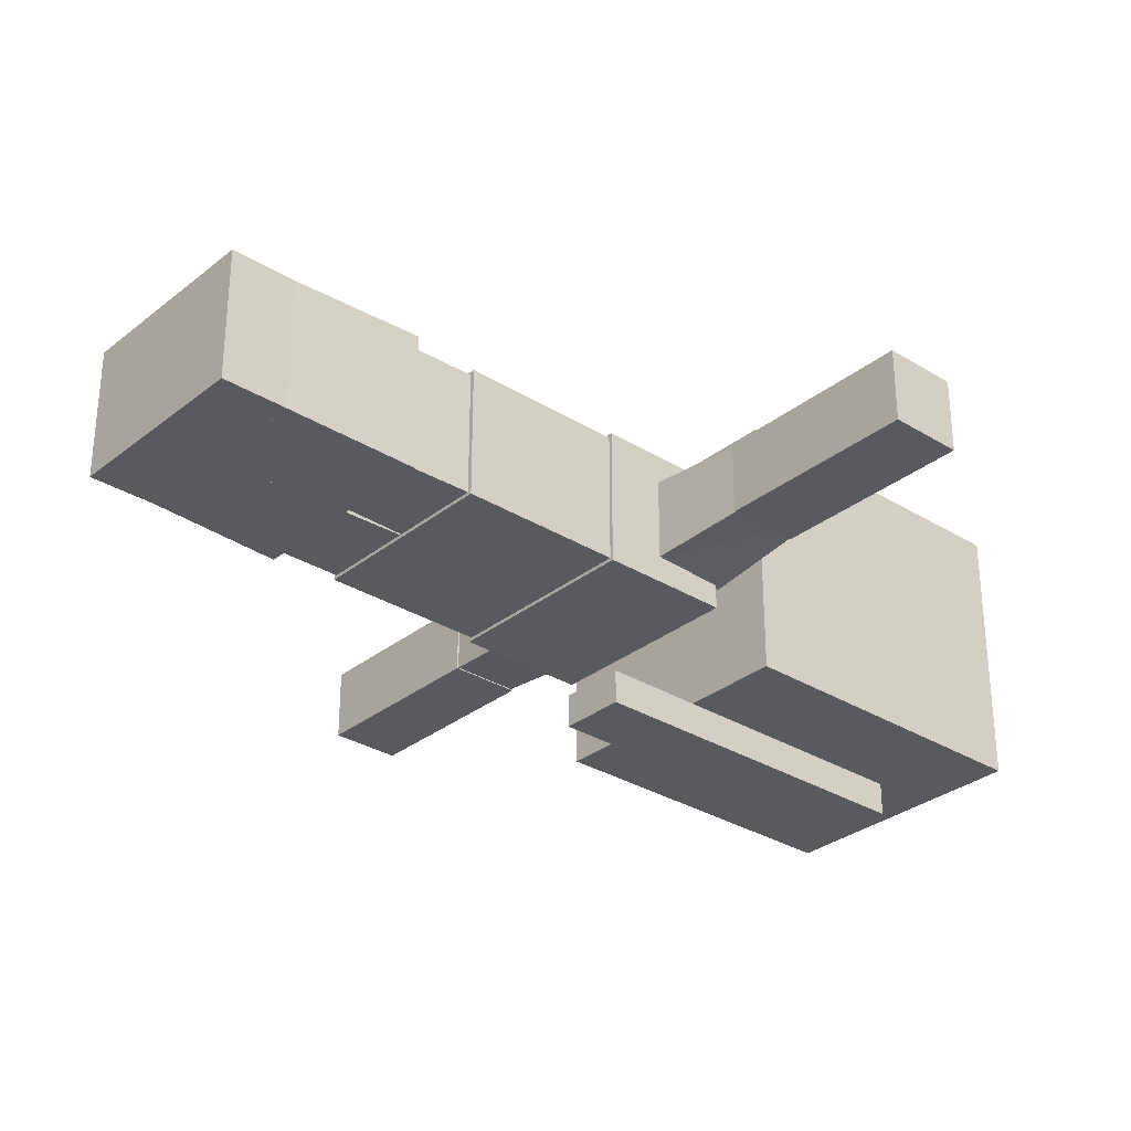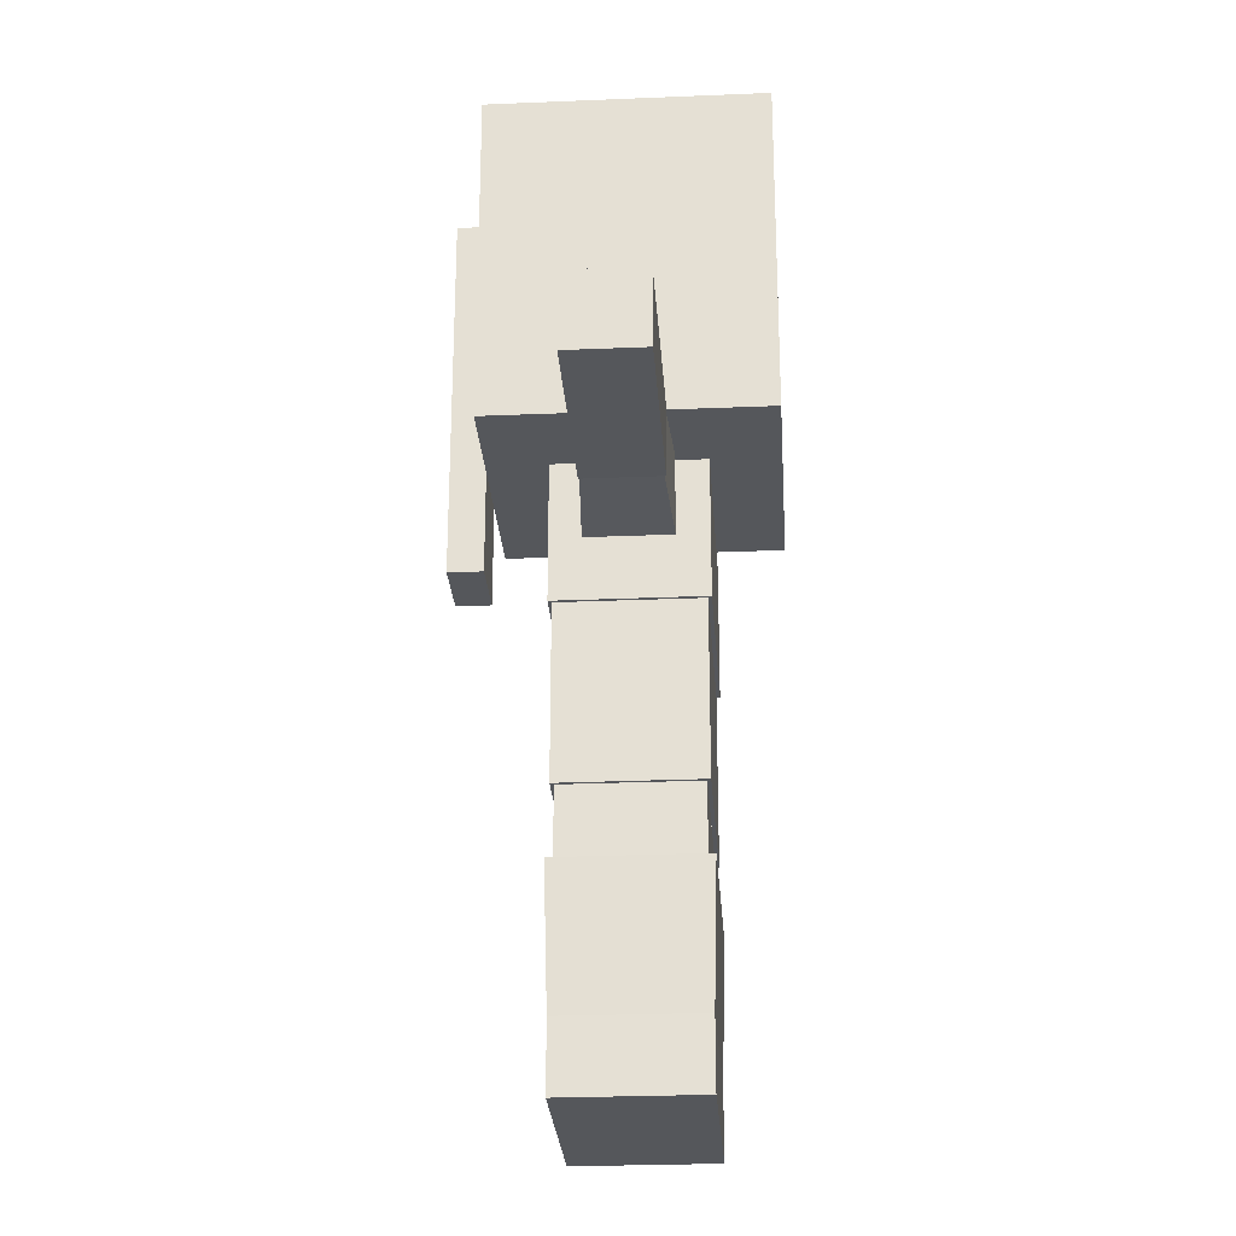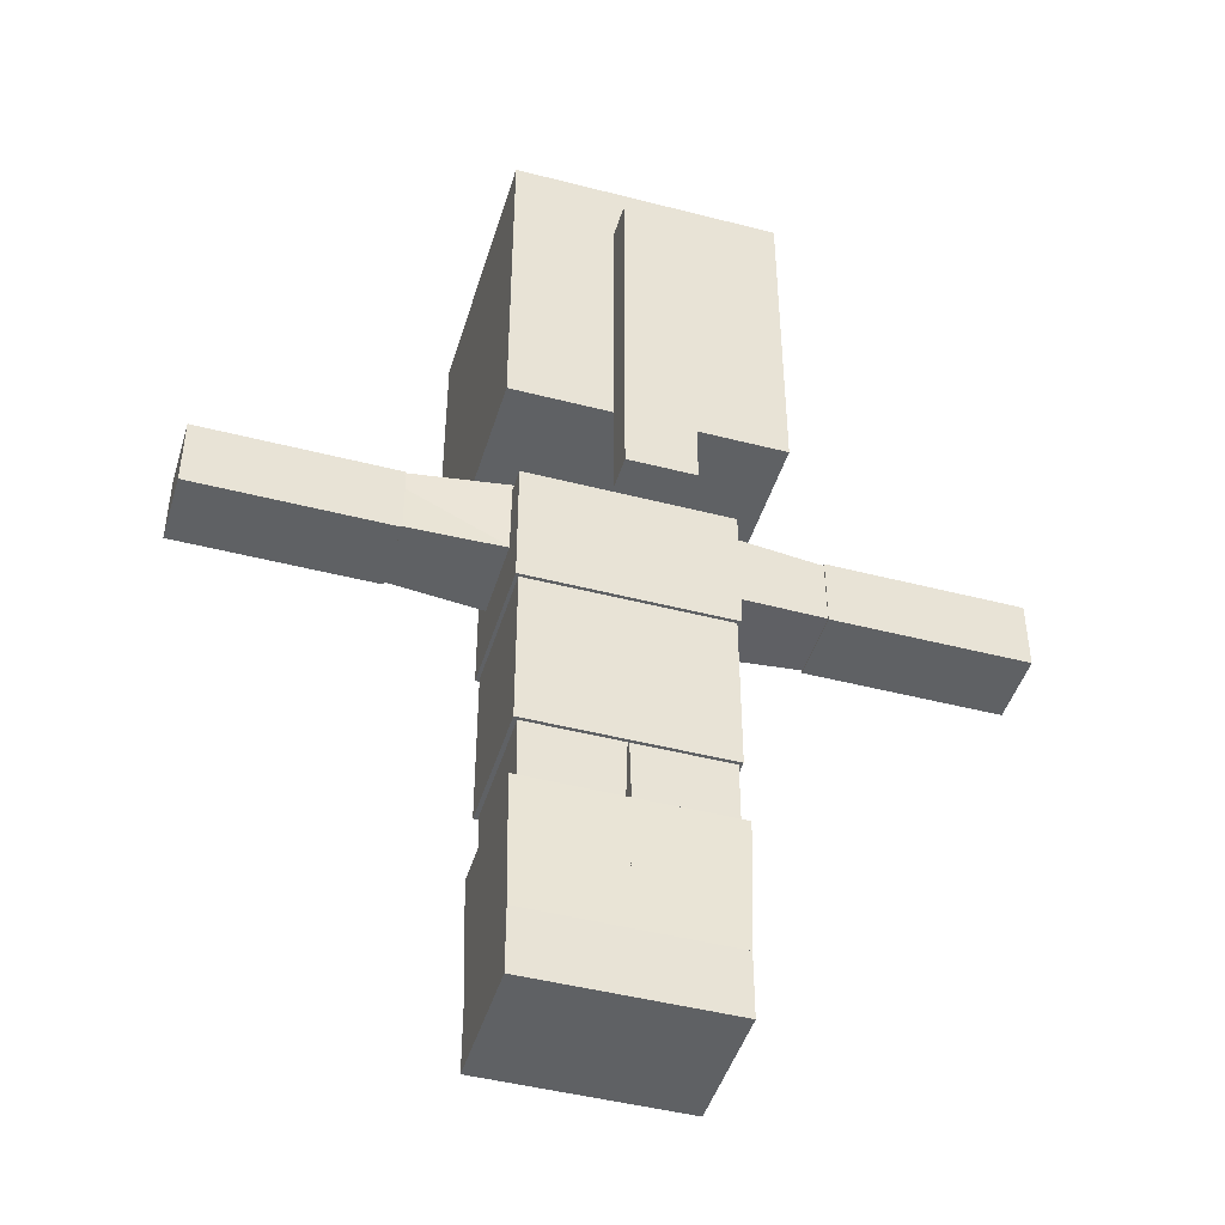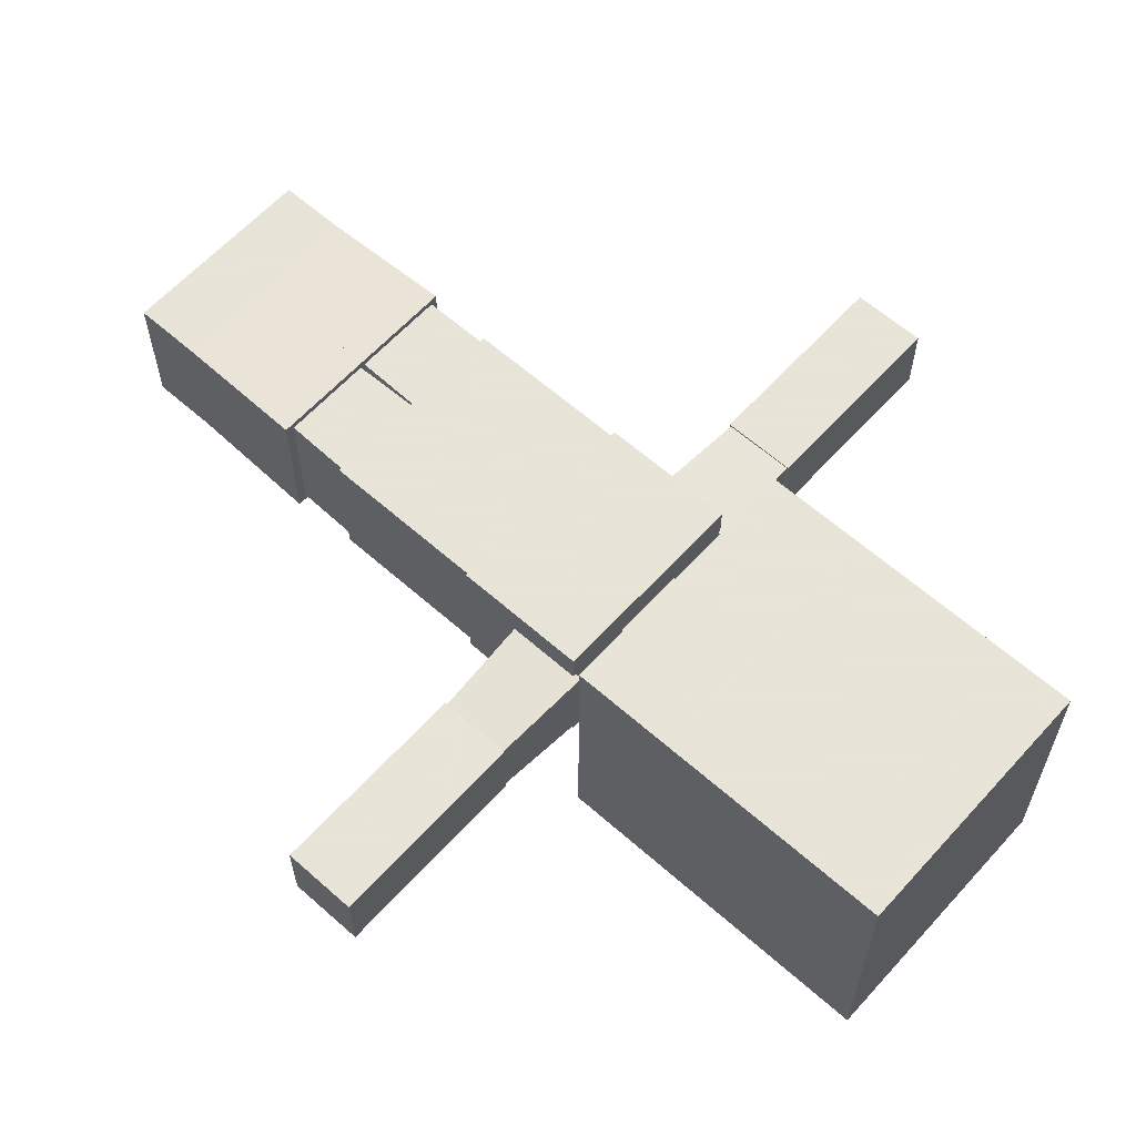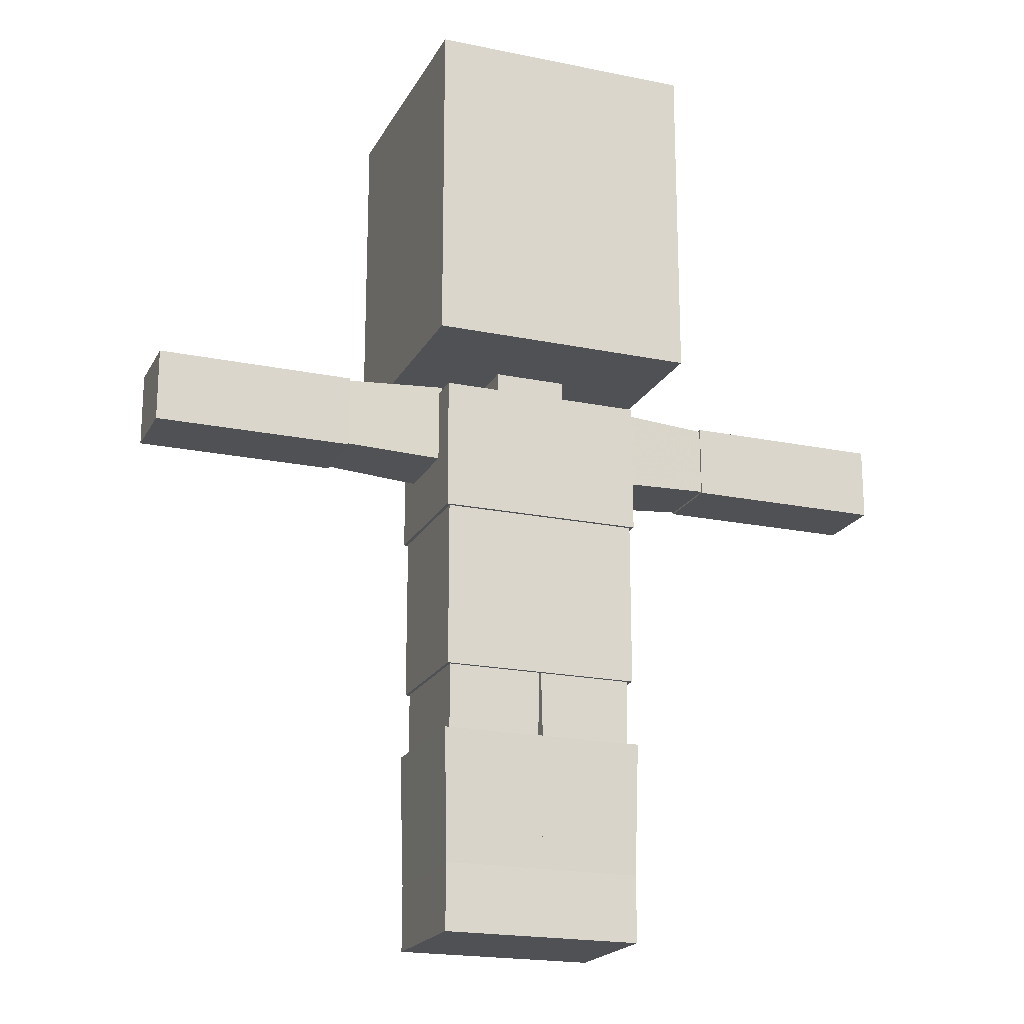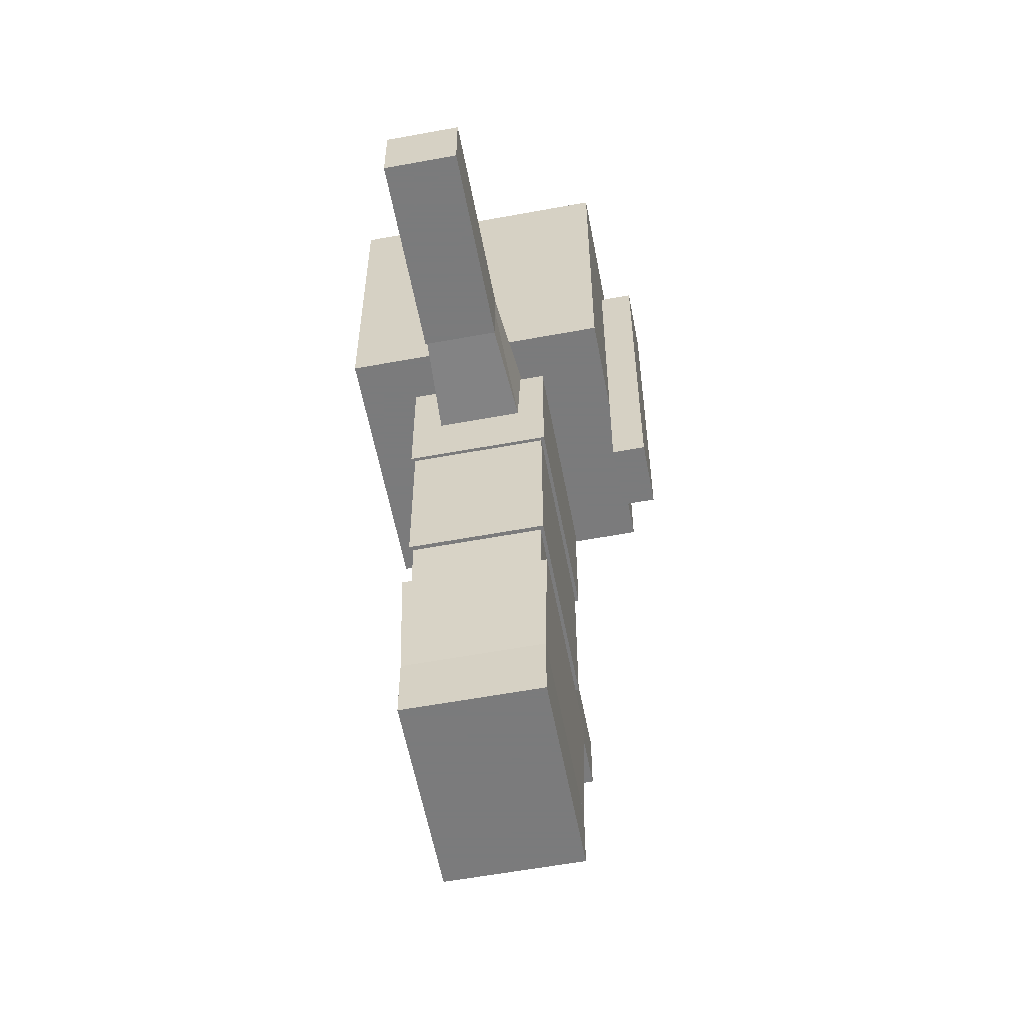
<metadata>
{"format":"obj","ext":"obj","renderer":"f3d","projection":"perspective","resolution":1024,"background":"white","views":[{"elev":-30.9,"azim":48.5,"up":"+Z"},{"elev":-26.5,"azim":-86.2,"up":"+Y"},{"elev":-45.6,"azim":163.4,"up":"+Y"},{"elev":61.4,"azim":132.0,"up":"+Z"},{"elev":-19.9,"azim":-20.9,"up":"+Y"},{"elev":-58.4,"azim":100.8,"up":"+Y"}]}
</metadata>
<code>
v -1 21 -4
v 1 21 -4
v -1 26 -4
v 1 26 -4
v -1 26 -5
v 1 26 -5
v -1 21 -5
v 1 21 -5
v -1 15 -4
v 1 15 -4
v -1 21 -4
v 1 21 -4
v -1 21 -5
v 1 21 -5
v -1 15 -5
v 1 15 -5
v -4 26 4
v 4 26 4
v -4 28 4
v 4 28 4
v -4 28 -4
v 4 28 -4
v -4 26 -4
v 4 26 -4
v -4 18 4
v 4 18 4
v -4 26 4
v 4 26 4
v -4 26 -4
v 4 26 -4
v -4 18 -4
v 4 18 -4
v -3 26 -3
v -3 26 3
v 3 26 3
v 3 26 -3
v -3 27 3
v -3 27 -3
v 3 27 3
v 3 27 -3
v 4 21 4
v -4 21 4
v -12 17.1 1.1
v -12 14.9 1.1
v -10 17.1 1.1
v -10 14.9 1.1
v -10 17.1 -1.1
v -10 14.9 -1.1
v -12 17.1 -1.1
v -12 14.9 -1.1
v -10 17.1 1.1
v -10 14.9 1.1
v -6 17.1 1.1
v -6 14.9 1.1
v -6 17.1 -1.1
v -6 14.9 -1.1
v -10 17.1 -1.1
v -10 14.9 -1.1
v -7 17 1
v -7 15 1
v -3 17.2 1.2
v -3 14.8 1.2
v -3 17.2 -1.237
v -3 14.8 -1.237
v -7 17 -1.013
v -7 15 -1.013
v -3.1 13 2.1
v 3.1 13 2.1
v -3.1 17 2.1
v 3.1 17 2.1
v -3.1 17 -2.1
v 3.1 17 -2.1
v -3.1 13 -2.1
v 3.1 13 -2.1
v -3 11 2
v 3 11 2
v -3 13 2
v 3 13 2
v -3 13 -2
v 3 13 -2
v -3 11 -2
v 3 11 -2
v -3 8.001 2
v 3 8.001 2
v -3 11 2
v 3 11 2
v -3 11 -2
v 3 11 -2
v -3 8.001 -2
v 3 8.001 -2
v -2.9 5 1.9
v -0.09988 5 1.9
v -2.9 9 1.9
v 3.4e-05 9 1.9
v -2.9 9 -1.9
v 3.4e-05 9 -1.9
v -2.9 5 -1.9
v -0.09988 5 -1.9
v -3 2 2
v 0.000195 2 2
v -3.1 6 2.1
v 0.000101 6 2.1
v -3.1 6 -2.1
v 0.0001 6 -2.1
v -3 2 -2
v 0.000195 2 -2
v -3 -8e-06 2
v 0.000195 -7e-06 2
v -3 2 2
v 0.000195 2 2
v -3 2 -2
v 0.000195 2 -2
v -3 -8e-06 -2
v 0.000195 -7e-06 -2
v -0.000155 -1.1e-05 2
v 3 -1e-05 2
v -0.000156 2 2
v 3 2 2
v -0.000153 2 -2
v 3 2 -2
v -0.000152 -9e-06 -2
v 3 -8e-06 -2
v -0.000155 2 2
v 3 2 2
v 0.000101 6 2.1
v 3.1 6 2.1
v 0.0001 6 -2.1
v 3.1 6 -2.1
v -0.000155 2 -2
v 3 2 -2
v 0.1001 5 1.9
v 2.8 5 1.9
v 3.4e-05 9 1.9
v 2.9 9 1.9
v 3.4e-05 9 -1.9
v 2.9 9 -1.9
v 0.1001 5 -1.9
v 2.8 5 -1.9
v 7 15 0.9999
v 7 17 0.9999
v 3 14.8 1.2
v 3 17.2 1.2
v 3 14.8 -1.287
v 3 17.2 -1.387
v 7 15 -1.013
v 7 17 -1.013
v 10 14.9 1.1
v 10 17.1 1.1
v 6 14.9 1.1
v 6 17.1 1.1
v 6 14.9 -1.1
v 6 17.1 -1.1
v 10 14.9 -1.1
v 10 17.1 -1.1
v 12 14.9 1.1
v 12 17.1 1.1
v 10 14.9 1.1
v 10 17.1 1.1
v 10 14.9 -1.1
v 10 17.1 -1.1
v 12 14.9 -1.1
v 12 17.1 -1.1
v -1.1 17 1.1
v 1.1 17 1.1
v -1.1 18 1.1
v 1.1 18 1.1
v -1.1 18 -1.1
v 1.1 18 -1.1
v -1.1 17 -1.1
v 1.1 17 -1.1
f 1 2 4 3
f 3 4 6 5
f 5 6 8 7
f 7 8 2 1
f 2 8 6 4
f 7 1 3 5
f 9 10 12 11
f 11 12 14 13
f 13 14 16 15
f 15 16 10 9
f 10 16 14 12
f 15 9 11 13
f 17 18 20 19
f 19 20 22 21
f 21 22 24 23
f 18 24 22 20
f 23 17 19 21
f 25 26 41 42
f 40 38 37 39
f 29 30 32 31
f 31 32 26 25
f 26 32 30 28 41
f 31 25 42 27 29
f 27 34 33 29
f 27 28 35 34
f 36 35 28 30
f 29 33 36 30
f 33 34 37 38
f 34 35 39 37
f 35 36 40 39
f 36 33 38 40
f 42 41 28 27
f 43 44 46 45
f 45 46 48 47
f 47 48 50 49
f 49 50 44 43
f 44 50 48 46
f 49 43 45 47
f 51 52 54 53
f 53 54 56 55
f 55 56 58 57
f 57 58 52 51
f 52 58 56 54
f 57 51 53 55
f 59 60 62 61
f 61 62 64 63
f 63 64 66 65
f 65 66 60 59
f 60 66 64 62
f 65 59 61 63
f 67 68 70 69
f 69 70 72 71
f 71 72 74 73
f 73 74 68 67
f 68 74 72 70
f 73 67 69 71
f 75 76 78 77
f 77 78 80 79
f 79 80 82 81
f 81 82 76 75
f 76 82 80 78
f 81 75 77 79
f 83 84 86 85
f 85 86 88 87
f 87 88 90 89
f 89 90 84 83
f 84 90 88 86
f 89 83 85 87
f 91 92 94 93
f 93 94 96 95
f 95 96 98 97
f 97 98 92 91
f 92 98 96 94
f 97 91 93 95
f 99 100 102 101
f 101 102 104 103
f 103 104 106 105
f 105 106 100 99
f 100 106 104 102
f 105 99 101 103
f 107 108 110 109
f 109 110 112 111
f 111 112 114 113
f 113 114 108 107
f 108 114 112 110
f 113 107 109 111
f 115 116 118 117
f 117 118 120 119
f 119 120 122 121
f 121 122 116 115
f 116 122 120 118
f 121 115 117 119
f 123 124 126 125
f 125 126 128 127
f 127 128 130 129
f 129 130 124 123
f 124 130 128 126
f 129 123 125 127
f 131 132 134 133
f 133 134 136 135
f 135 136 138 137
f 137 138 132 131
f 132 138 136 134
f 137 131 133 135
f 139 140 142 141
f 141 142 144 143
f 143 144 146 145
f 145 146 140 139
f 140 146 144 142
f 145 139 141 143
f 147 148 150 149
f 149 150 152 151
f 151 152 154 153
f 153 154 148 147
f 148 154 152 150
f 153 147 149 151
f 155 156 158 157
f 157 158 160 159
f 159 160 162 161
f 161 162 156 155
f 156 162 160 158
f 161 155 157 159
f 163 164 166 165
f 165 166 168 167
f 167 168 170 169
f 169 170 164 163
f 164 170 168 166
f 169 163 165 167

</code>
